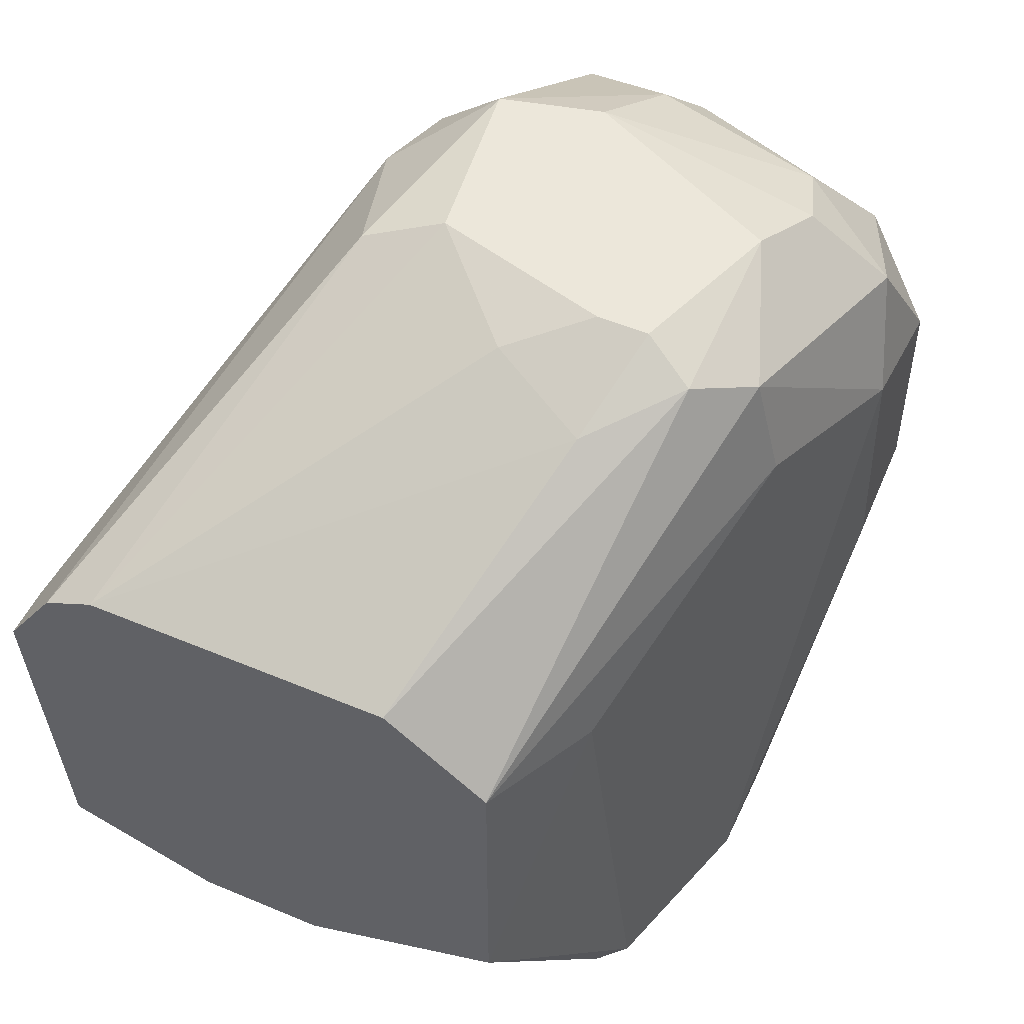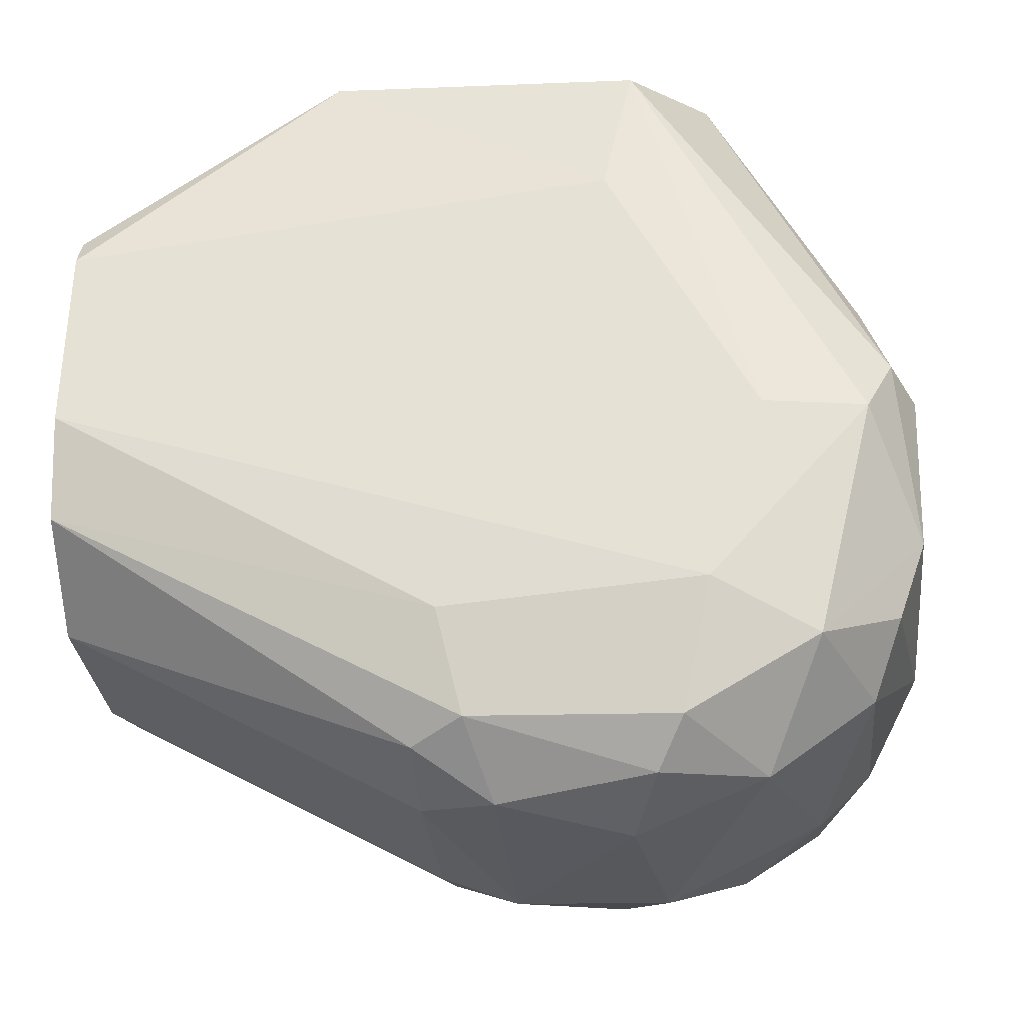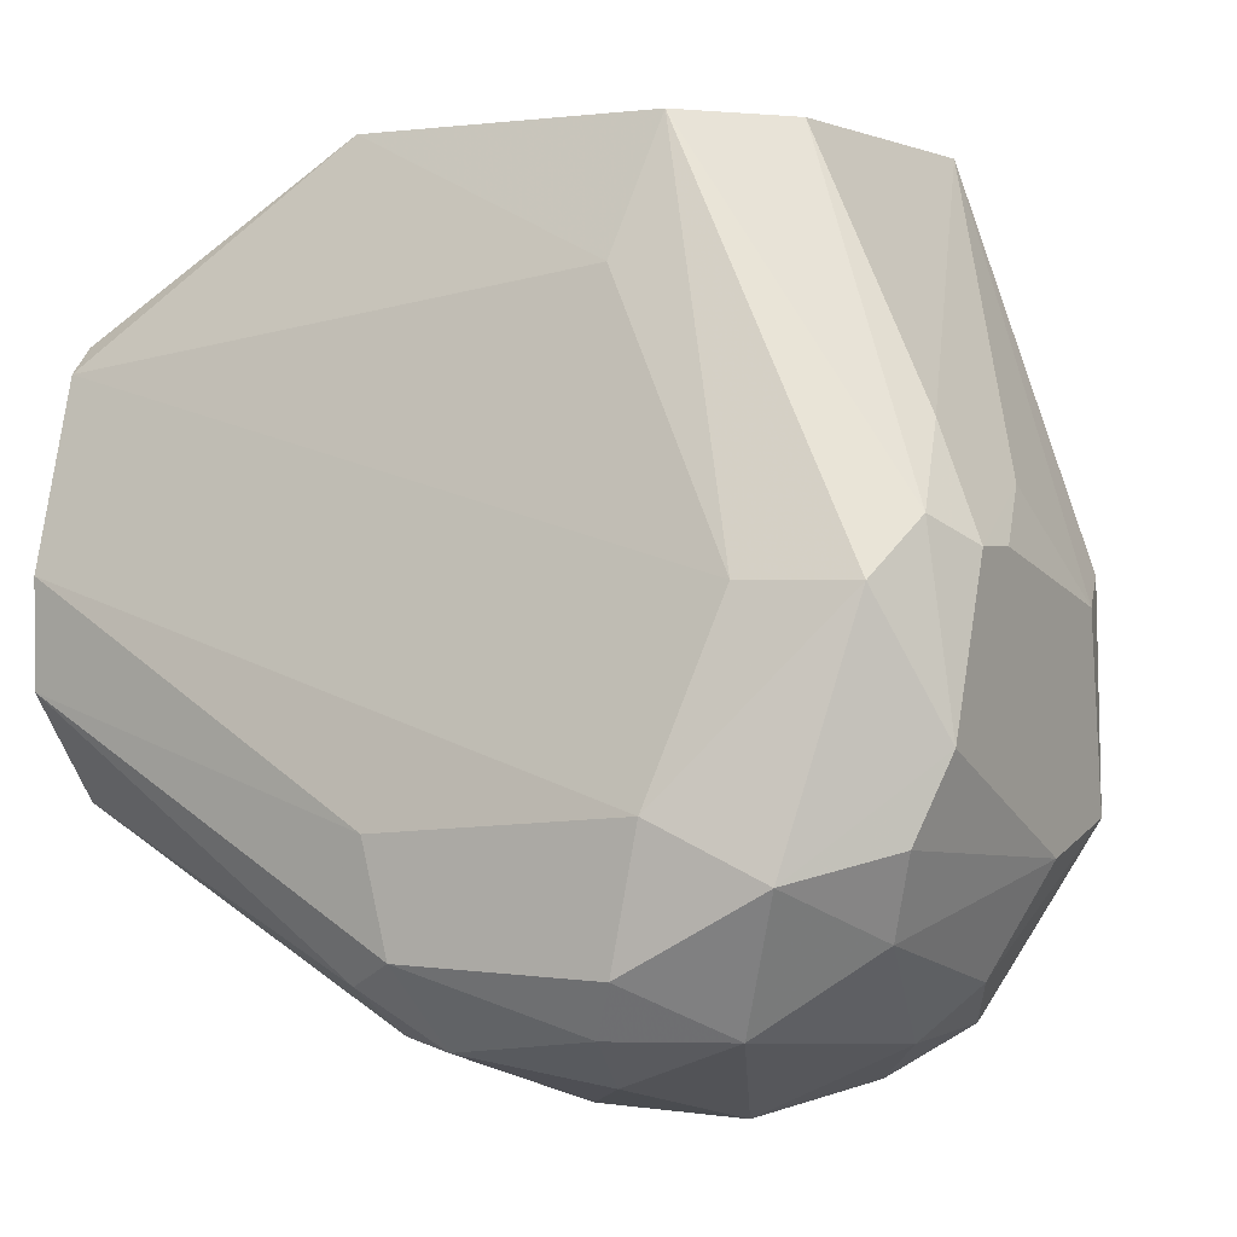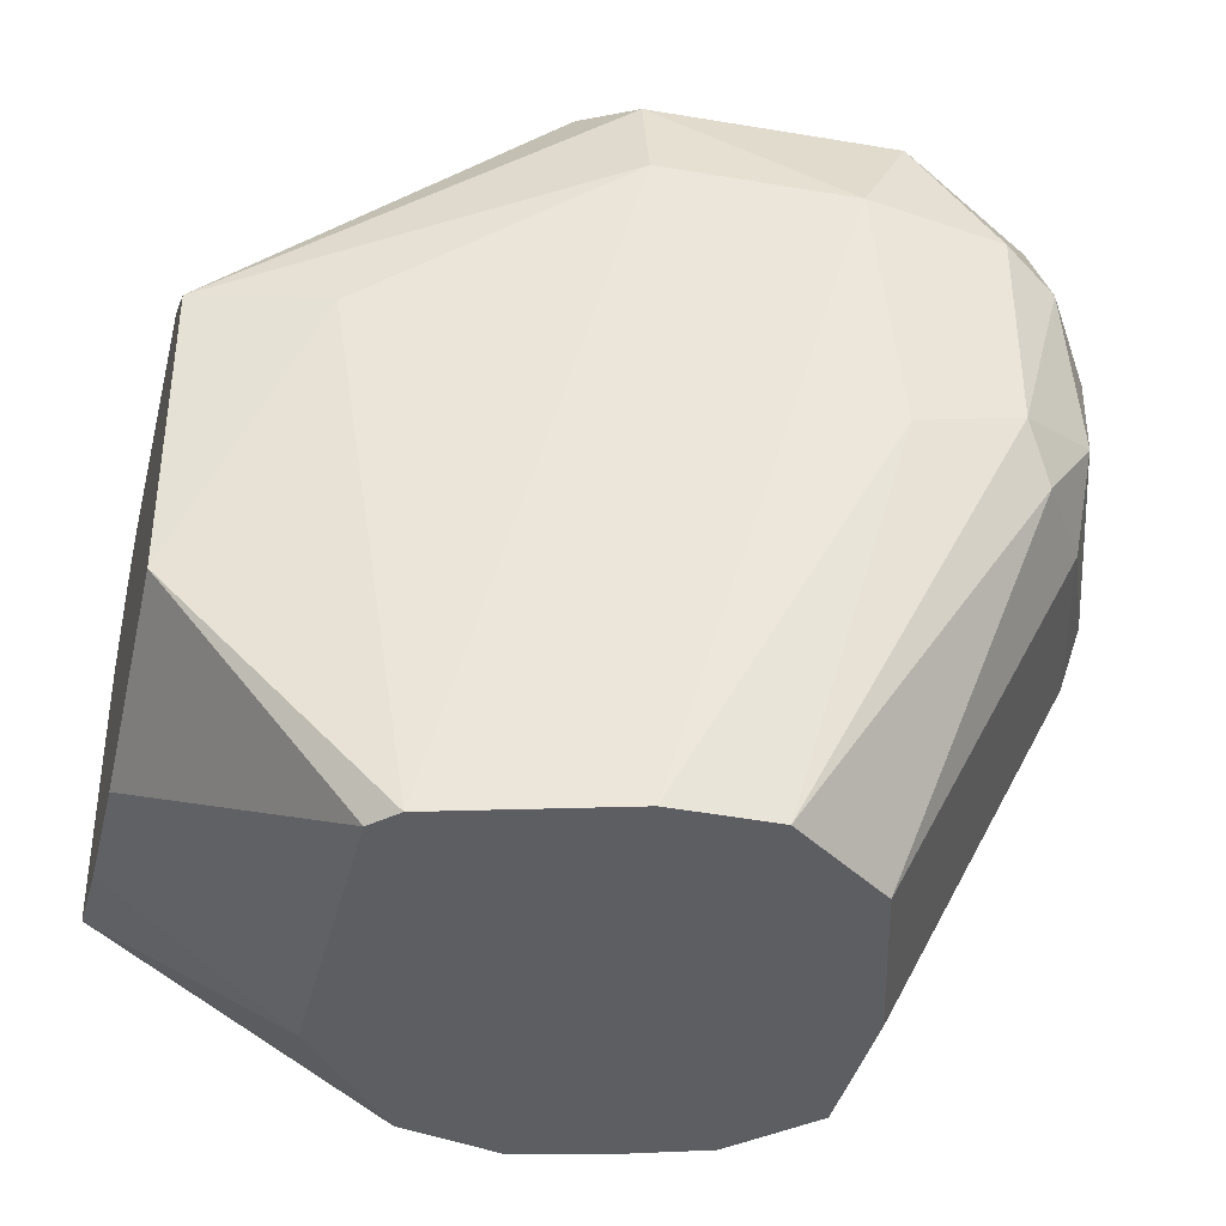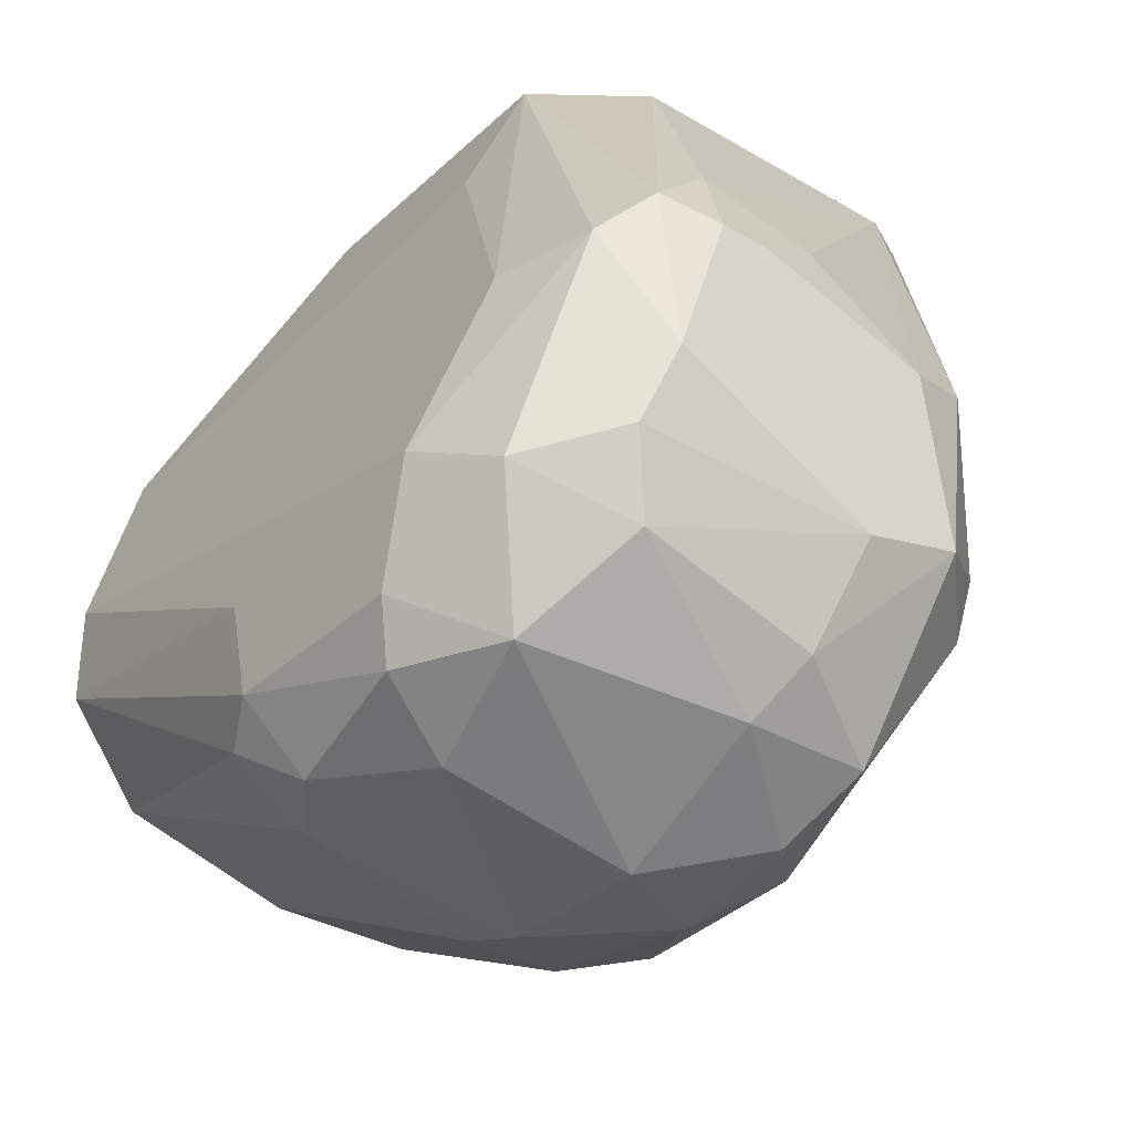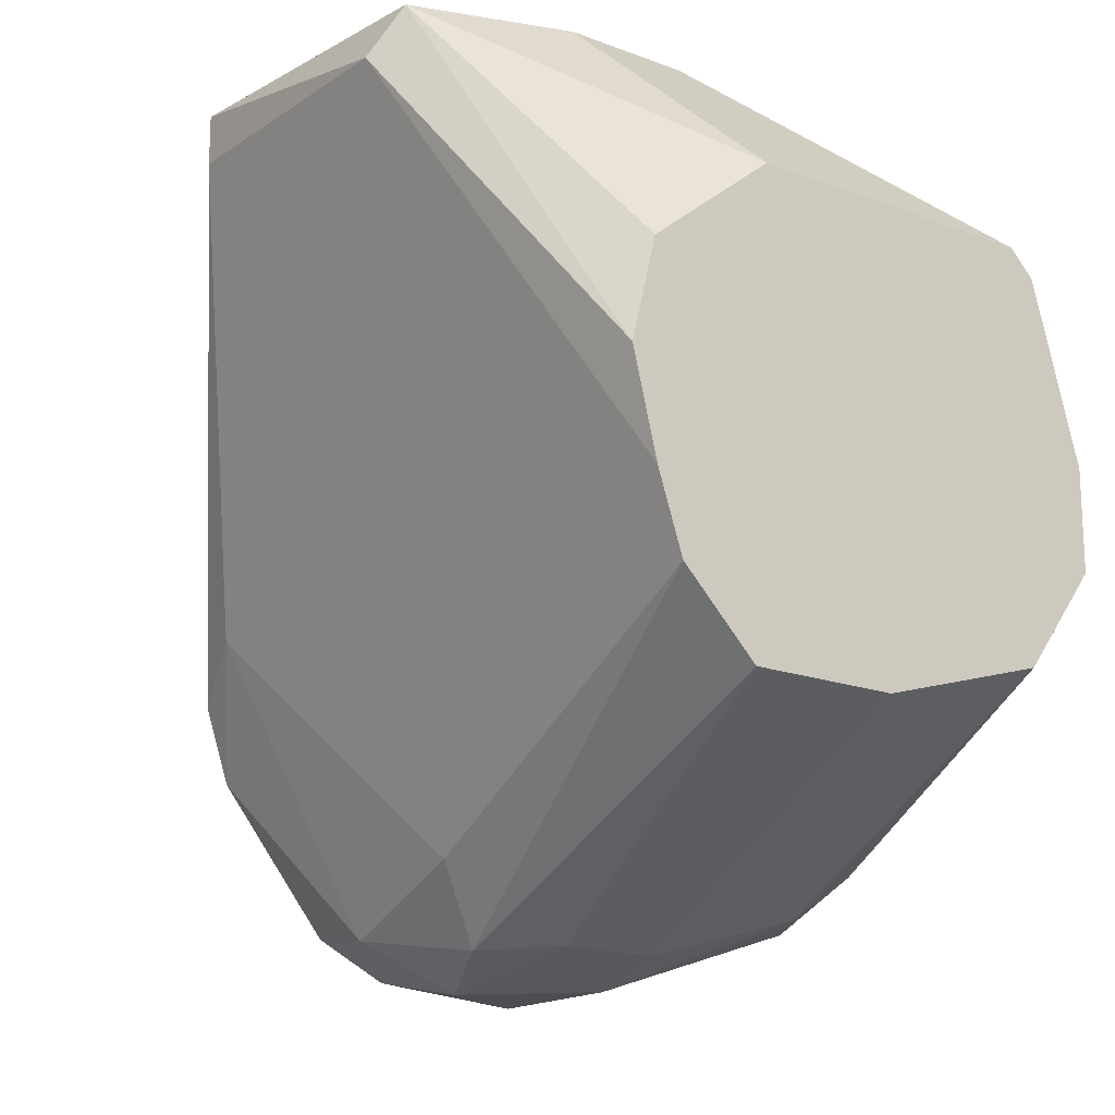
<metadata>
{"format":"obj","ext":"obj","renderer":"f3d","projection":"perspective","resolution":1024,"background":"white","views":[{"elev":51.6,"azim":-155.5,"up":"+Z"},{"elev":-12.6,"azim":-84.4,"up":"+Y"},{"elev":1.3,"azim":-59.9,"up":"+Y"},{"elev":-39.1,"azim":-103.7,"up":"+Z"},{"elev":-33.5,"azim":-38.7,"up":"+Y"},{"elev":-17.0,"azim":142.8,"up":"+Y"}]}
</metadata>
<code>
v -0.01626 0.001682 0.01508
v -0.01626 0.001682 0.03508
v -0.01626 -0.02168 0.05344
v -0.009582 0.001682 0.04009
v -0.009582 -0.05336 0.02675
v -0.009582 -0.05336 0.03676
v -0.009582 -0.04835 0.04677
v -0.009582 -0.05169 0.02176
v -0.02793 -0.035 0.04009
v -0.02793 -0.04335 0.0251
v -0.02793 -0.04335 0.03842
v -0.02793 -0.03668 0.02342
v 0.00042 -0.009998 -0.001599
v 0.00042 -0.03668 0.05344
v 0.00042 -0.05169 0.02675
v 0.01042 0.001682 0.04009
v 0.01042 -0.02334 -0.001599
v 0.007089 -0.035 -0.001599
v 0.007089 -0.03334 0.04843
v 0.01376 0.001682 0.03842
v -0.01459 -0.015 0.0501
v -0.0246 -0.03 -0.001599
v -0.0246 -0.04835 0.02675
v -0.0246 -0.02334 -0.001599
v -0.0246 -0.02334 0.04343
v -0.001251 -0.02501 0.05344
v -0.001251 -0.04835 0.04677
v 0.005423 0.001682 0.01008
v 0.005423 -0.03834 0.04843
v -0.02626 -0.03834 0.04677
v -0.02626 -0.04668 0.03676
v -0.02626 -0.04502 0.02176
v -0.01292 -0.02168 0.05344
v -0.002917 0.001682 0.01008
v -0.002917 -0.05336 0.03343
v -0.002917 -0.05169 0.02176
v -0.002917 -0.05169 0.04176
v 0.003757 -0.02334 0.05177
v 0.003757 -0.04668 0.0251
v -0.02125 -0.05002 0.03508
v -0.02125 -0.01166 -0.001599
v -0.02125 -0.04835 0.02176
v -0.02125 -0.03668 0.05177
v 0.0171 0.001682 0.03343
v 0.0171 -0.001658 0.01508
v 0.0171 -0.001658 0.03343
v -0.007911 -0.04001 -0.001599
v -0.007911 -0.01833 0.05177
v -0.007911 -0.04502 0.0501
v 0.002086 -0.05002 0.03676
v 0.002086 -0.04001 -0.001599
v -0.01959 -0.03167 0.05344
v -0.01959 -0.006658 0.03343
v -0.01959 -0.02 0.05177
v -0.01959 -0.009998 -0.001599
v -0.01959 -0.03668 -0.001599
v -0.01959 -0.04168 0.0501
v 0.00876 -0.01667 -0.001599
v 0.00876 -0.03 -0.001599
v 0.00876 -0.03 0.04343
v -0.02293 -0.02334 0.0501
v -0.02293 -0.04668 0.04343
v 0.01543 0.001682 0.01342
v -0.006249 -0.03834 0.05344
f 48 16 21
f 34 2 20
f 18 22 55
f 18 55 58
f 22 18 56
f 33 3 14
f 2 34 1
f 34 55 1
f 20 2 4
f 34 20 63
f 56 18 51
f 55 34 13
f 58 55 13
f 63 58 13
f 55 22 41
f 1 55 41
f 51 36 8
f 23 31 10
f 50 29 27
f 29 14 27
f 20 4 16
f 38 20 16
f 41 22 24
f 6 7 62
f 2 1 53
f 1 41 53
f 14 29 19
f 20 38 19
f 38 14 19
f 61 9 30
f 56 51 47
f 8 56 47
f 51 8 47
f 36 51 15
f 51 18 15
f 18 39 15
f 39 50 15
f 18 58 17
f 58 63 17
f 63 45 17
f 14 3 64
f 29 50 60
f 45 46 60
f 50 39 60
f 19 29 60
f 46 19 60
f 2 61 54
f 4 2 54
f 61 2 25
f 9 61 25
f 41 24 25
f 24 9 25
f 2 53 25
f 53 41 25
f 56 8 42
f 22 56 32
f 10 22 32
f 23 10 32
f 56 42 32
f 42 23 32
f 8 36 5
f 23 42 5
f 42 8 5
f 36 15 35
f 15 50 35
f 6 5 35
f 5 36 35
f 22 10 12
f 10 9 12
f 24 22 12
f 9 24 12
f 62 7 57
f 43 30 57
f 30 62 57
f 64 43 57
f 31 23 40
f 62 31 40
f 6 62 40
f 23 5 40
f 5 6 40
f 61 30 52
f 30 43 52
f 64 3 52
f 43 64 52
f 3 54 52
f 54 61 52
f 39 18 59
f 17 45 59
f 18 17 59
f 45 60 59
f 60 39 59
f 46 45 44
f 63 20 44
f 45 63 44
f 20 19 44
f 19 46 44
f 3 33 48
f 9 10 11
f 10 31 11
f 31 62 11
f 30 9 11
f 62 30 11
f 34 63 28
f 13 34 28
f 63 13 28
f 33 14 26
f 14 38 26
f 38 16 26
f 48 33 26
f 16 48 26
f 7 27 49
f 27 14 49
f 14 64 49
f 57 7 49
f 64 57 49
f 7 6 37
f 50 27 37
f 27 7 37
f 35 50 37
f 6 35 37
f 16 4 21
f 54 3 21
f 4 54 21
f 3 48 21

</code>
